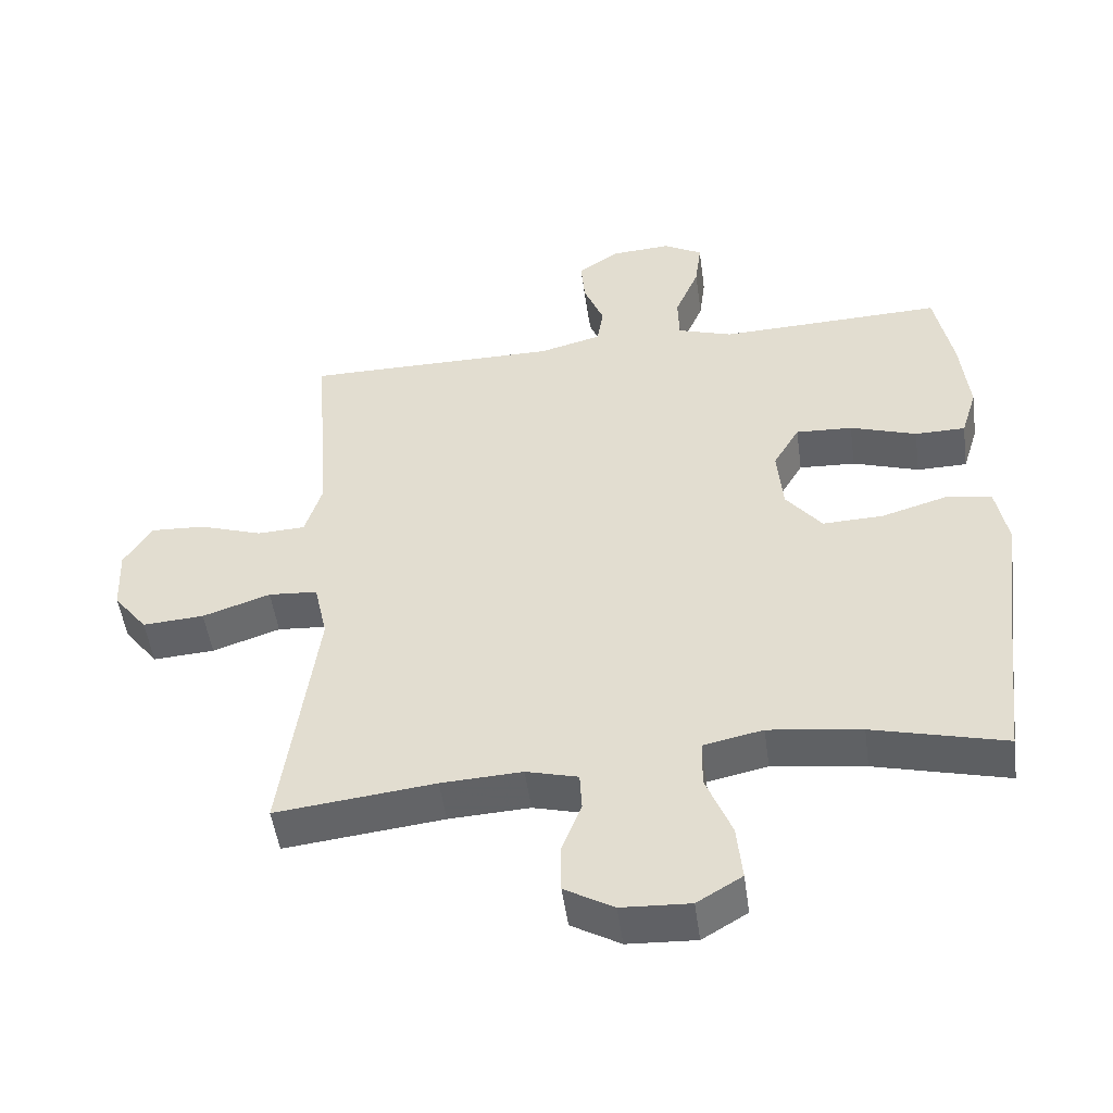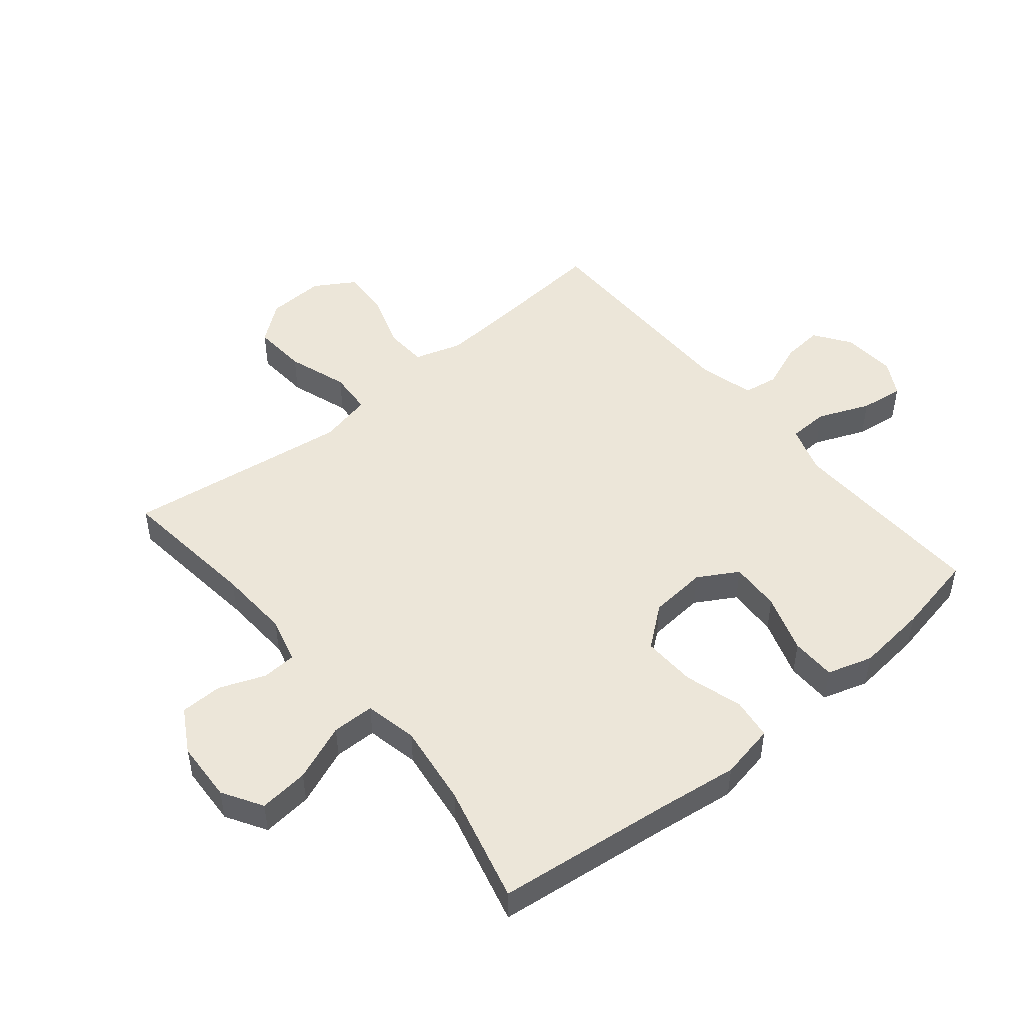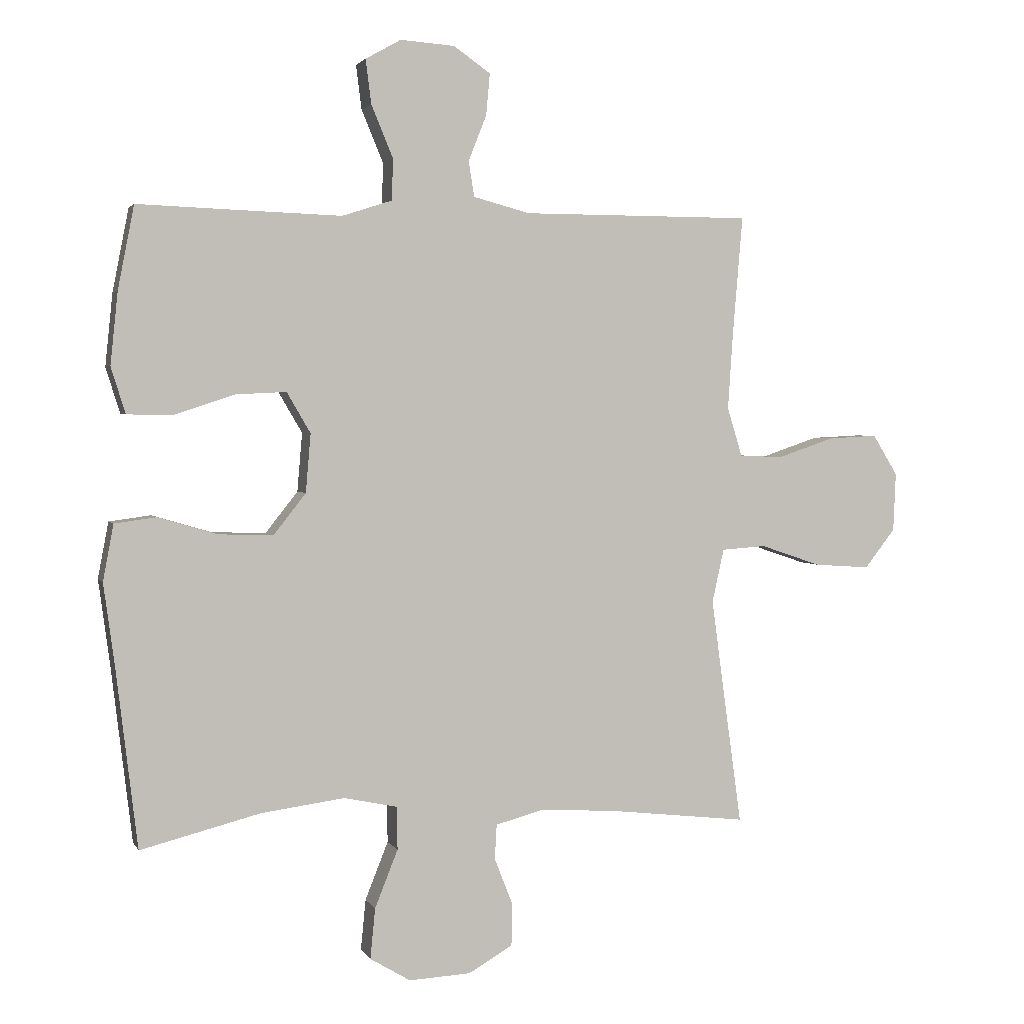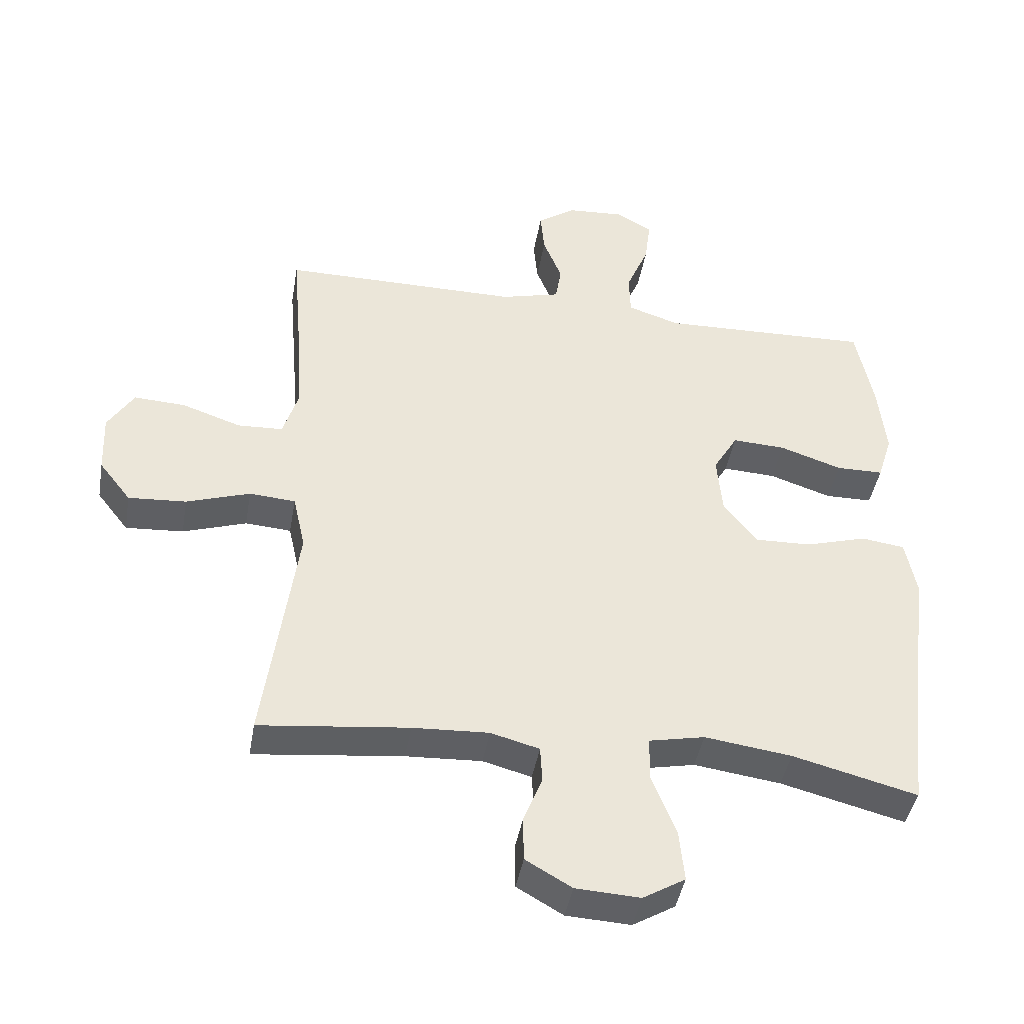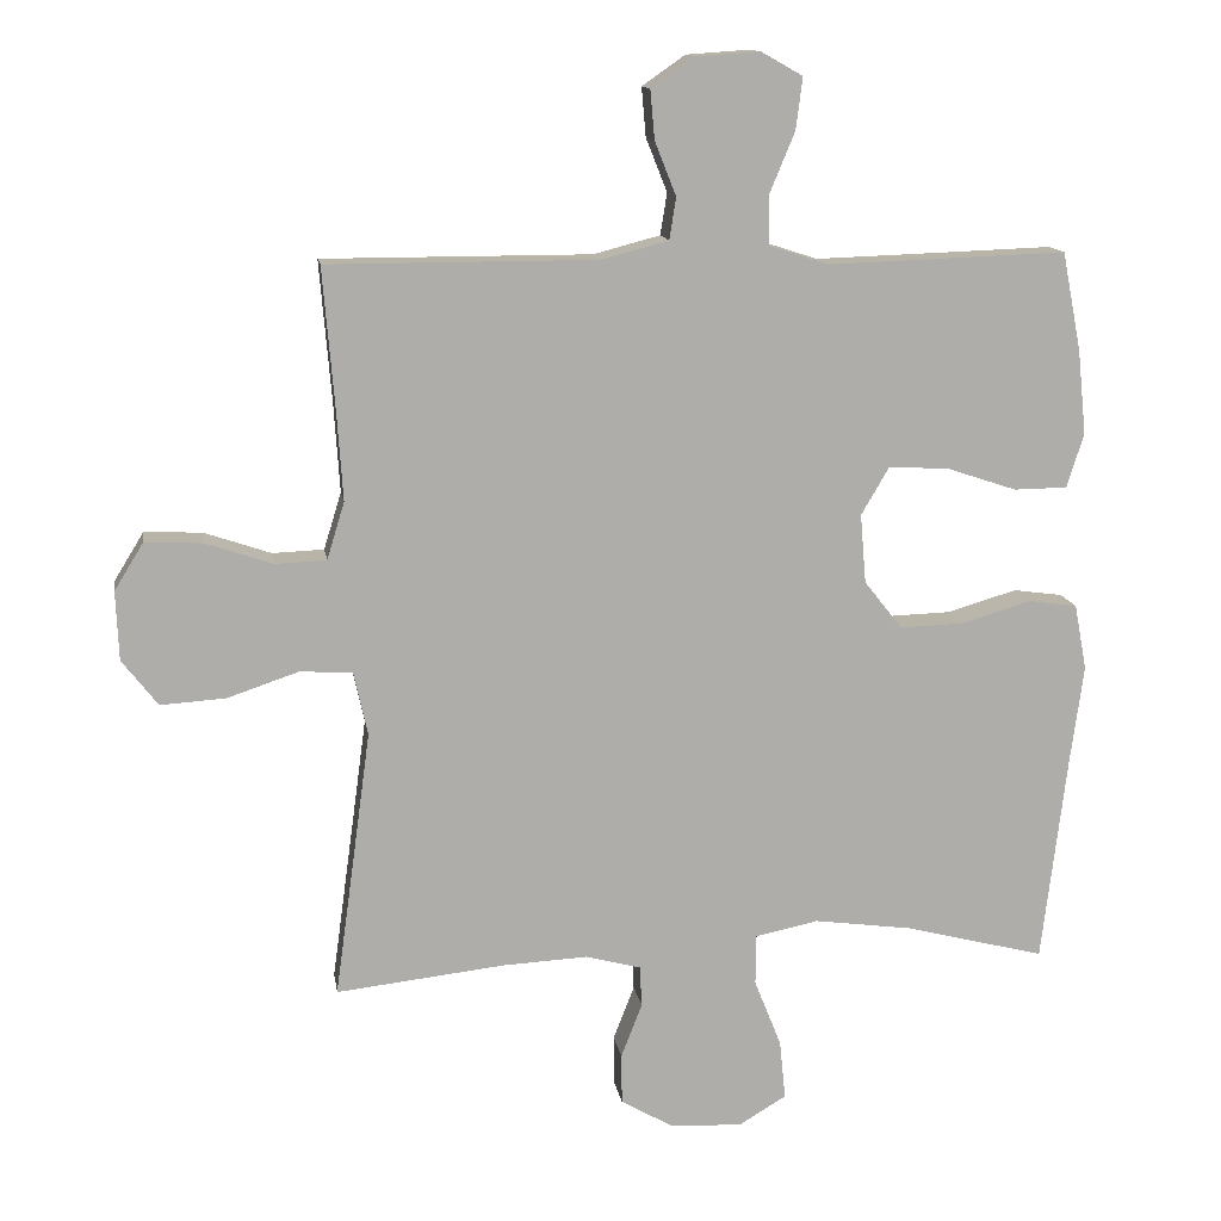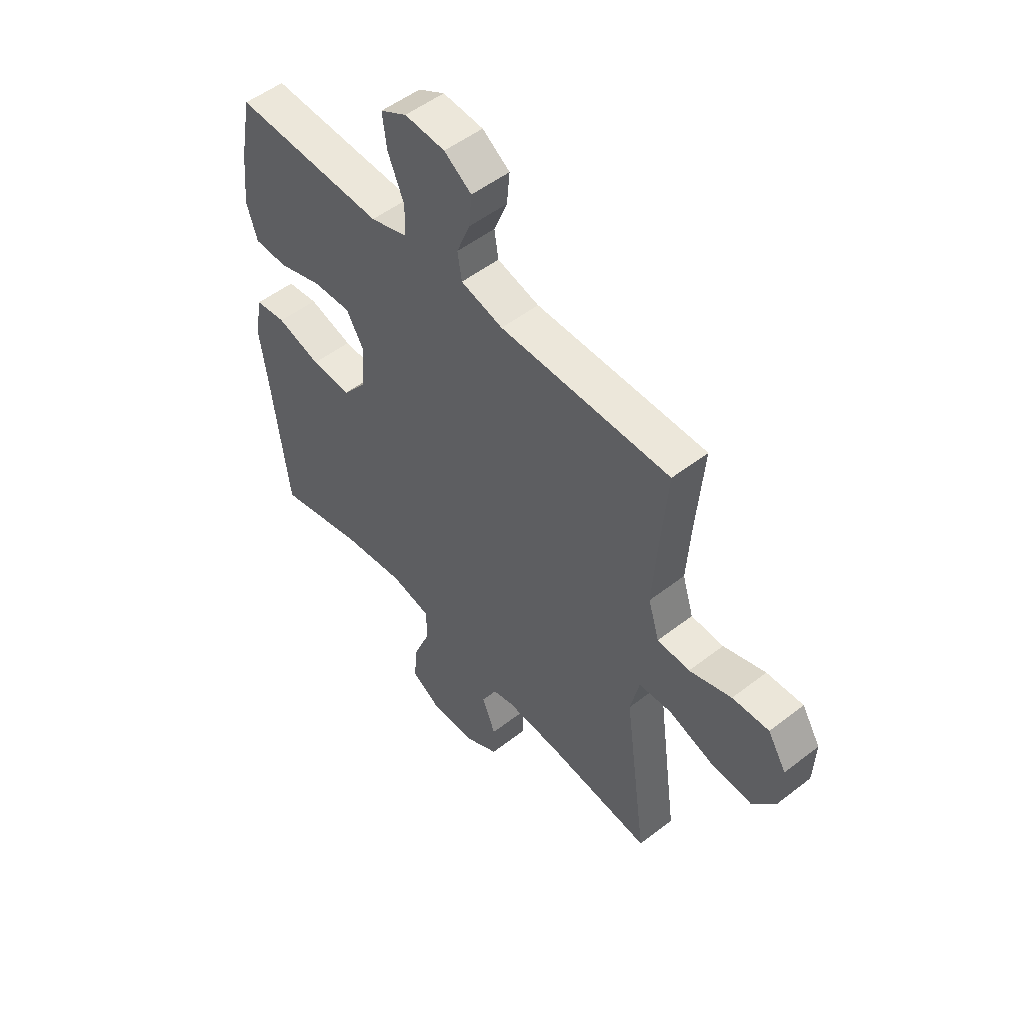
<metadata>
{"format":"obj","ext":"obj","renderer":"f3d","projection":"perspective","resolution":1024,"background":"white","views":[{"elev":-49.9,"azim":-172.2,"up":"+Z"},{"elev":49.0,"azim":-129.7,"up":"+Y"},{"elev":2.5,"azim":-16.1,"up":"+Z"},{"elev":-43.1,"azim":170.2,"up":"+Z"},{"elev":13.1,"azim":171.2,"up":"+Z"},{"elev":51.9,"azim":50.0,"up":"+Z"}]}
</metadata>
<code>
v 0.5 0.07 -0.5
v 0.27 0.07 -0.474
v 0.153 0.07 -0.468
v 0.078 0.07 -0.488
v 0.075 0.07 -0.544
v 0.104 0.07 -0.618
v 0.103 0.07 -0.687
v 0.032 0.07 -0.728
v -0.067 0.07 -0.733
v -0.132 0.07 -0.694
v -0.124 0.07 -0.613
v -0.087 0.07 -0.52
v -0.088 0.07 -0.451
v -0.174 0.07 -0.433
v -0.308 0.07 -0.451
v -0.5 0.07 -0.5
v -0.534 0.07 -0.215
v -0.552 0.07 -0.081
v -0.535 0.07 0.009
v -0.468 0.07 0.018
v -0.373 0.07 -0.01
v -0.286 0.07 -0.013
v -0.234 0.07 0.053
v -0.226 0.07 0.147
v -0.264 0.07 0.212
v -0.346 0.07 0.208
v -0.442 0.07 0.176
v -0.515 0.07 0.177
v -0.538 0.07 0.251
v -0.526 0.07 0.367
v -0.5 0.07 0.5
v -0.298 0.07 0.493
v -0.174 0.07 0.489
v -0.094 0.07 0.515
v -0.092 0.07 0.581
v -0.127 0.07 0.665
v -0.136 0.07 0.736
v -0.079 0.07 0.768
v 0.008 0.07 0.762
v 0.067 0.07 0.721
v 0.061 0.07 0.654
v 0.032 0.07 0.581
v 0.041 0.07 0.524
v 0.132 0.07 0.5
v 0.5 0.07 0.5
v 0.484 0.07 0.308
v 0.476 0.07 0.186
v 0.5 0.07 0.108
v 0.57 0.07 0.105
v 0.661 0.07 0.136
v 0.74 0.07 0.14
v 0.78 0.07 0.075
v 0.776 0.07 -0.019
v 0.727 0.07 -0.082
v 0.638 0.07 -0.076
v 0.54 0.07 -0.043
v 0.469 0.07 -0.048
v 0.45 0.07 -0.134
v 0.468 0.07 -0.267
v 0.5 0 -0.5
v 0.27 0 -0.474
v 0.153 0 -0.468
v 0.078 0 -0.488
v 0.075 0 -0.544
v 0.104 0 -0.618
v 0.103 0 -0.687
v 0.032 0 -0.728
v -0.067 0 -0.733
v -0.132 0 -0.694
v -0.124 0 -0.613
v -0.087 0 -0.52
v -0.088 0 -0.451
v -0.174 0 -0.433
v -0.308 0 -0.451
v -0.5 0 -0.5
v -0.534 0 -0.215
v -0.552 0 -0.081
v -0.535 0 0.009
v -0.468 0 0.018
v -0.373 0 -0.01
v -0.286 0 -0.013
v -0.234 0 0.053
v -0.226 0 0.147
v -0.264 0 0.212
v -0.346 0 0.208
v -0.442 0 0.176
v -0.515 0 0.177
v -0.538 0 0.251
v -0.526 0 0.367
v -0.5 0 0.5
v -0.298 0 0.493
v -0.174 0 0.489
v -0.094 0 0.515
v -0.092 0 0.581
v -0.127 0 0.665
v -0.136 0 0.736
v -0.079 0 0.768
v 0.008 0 0.762
v 0.067 0 0.721
v 0.061 0 0.654
v 0.032 0 0.581
v 0.041 0 0.524
v 0.132 0 0.5
v 0.5 0 0.5
v 0.484 0 0.308
v 0.476 0 0.186
v 0.5 0 0.108
v 0.57 0 0.105
v 0.661 0 0.136
v 0.74 0 0.14
v 0.78 0 0.075
v 0.776 0 -0.019
v 0.727 0 -0.082
v 0.638 0 -0.076
v 0.54 0 -0.043
v 0.469 0 -0.048
v 0.45 0 -0.134
v 0.468 0 -0.267
f 53 54 55 56
f 53 56 57
f 52 53 57
f 49 50 51 52
f 48 49 52 57
f 47 48 57 58
f 44 45 46
f 43 44 46 47
f 39 40 41 42
f 37 38 39 42
f 35 36 37 42
f 34 35 42 43
f 33 34 43 47
f 29 30 31 32
f 26 27 28 29
f 25 26 29 32
f 24 25 32 33
f 18 19 20 21
f 17 18 21 22
f 15 16 17 22
f 14 15 22 23
f 9 10 11 12
f 9 12 13
f 8 9 13
f 5 6 7 8
f 4 5 8 13
f 3 4 13
f 2 3 13 14
f 59 1 2
f 58 59 2 14
f 24 33 47 58
f 14 23 24 58
f 115 114 113 112
f 116 115 112
f 116 112 111
f 111 110 109 108
f 116 111 108 107
f 117 116 107 106
f 105 104 103
f 106 105 103 102
f 101 100 99 98
f 101 98 97 96
f 101 96 95 94
f 102 101 94 93
f 106 102 93 92
f 91 90 89 88
f 88 87 86 85
f 91 88 85 84
f 92 91 84 83
f 80 79 78 77
f 81 80 77 76
f 81 76 75 74
f 82 81 74 73
f 71 70 69 68
f 72 71 68
f 72 68 67
f 67 66 65 64
f 72 67 64 63
f 72 63 62
f 73 72 62 61
f 61 60 118
f 73 61 118 117
f 117 106 92 83
f 117 83 82 73
f 1 60 61 2
f 2 61 62 3
f 3 62 63 4
f 4 63 64 5
f 5 64 65 6
f 6 65 66 7
f 7 66 67 8
f 8 67 68 9
f 9 68 69 10
f 10 69 70 11
f 11 70 71 12
f 12 71 72 13
f 13 72 73 14
f 14 73 74 15
f 15 74 75 16
f 16 75 76 17
f 17 76 77 18
f 18 77 78 19
f 19 78 79 20
f 20 79 80 21
f 21 80 81 22
f 22 81 82 23
f 23 82 83 24
f 24 83 84 25
f 25 84 85 26
f 26 85 86 27
f 27 86 87 28
f 28 87 88 29
f 29 88 89 30
f 30 89 90 31
f 31 90 91 32
f 32 91 92 33
f 33 92 93 34
f 34 93 94 35
f 35 94 95 36
f 36 95 96 37
f 37 96 97 38
f 38 97 98 39
f 39 98 99 40
f 40 99 100 41
f 41 100 101 42
f 42 101 102 43
f 43 102 103 44
f 44 103 104 45
f 45 104 105 46
f 46 105 106 47
f 47 106 107 48
f 48 107 108 49
f 49 108 109 50
f 50 109 110 51
f 51 110 111 52
f 52 111 112 53
f 53 112 113 54
f 54 113 114 55
f 55 114 115 56
f 56 115 116 57
f 57 116 117 58
f 58 117 118 59
f 59 118 60 1

</code>
